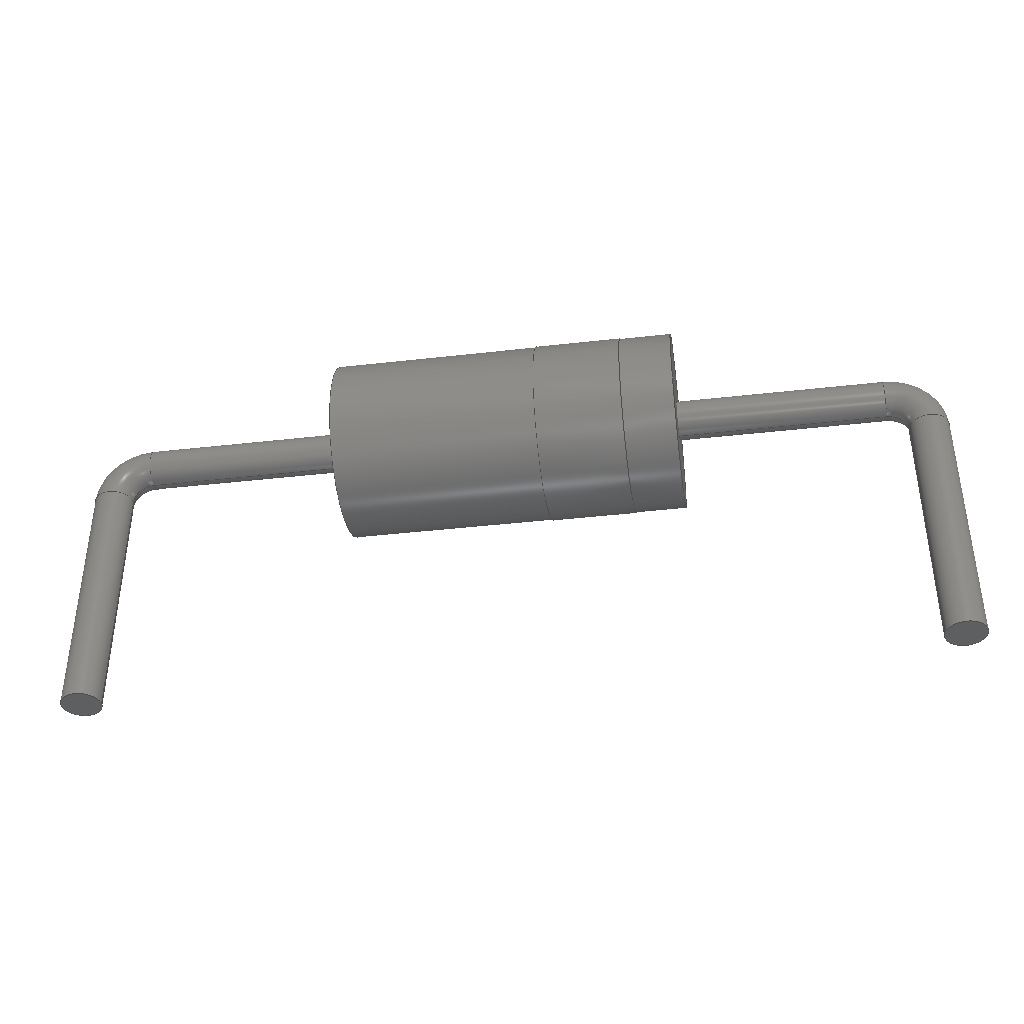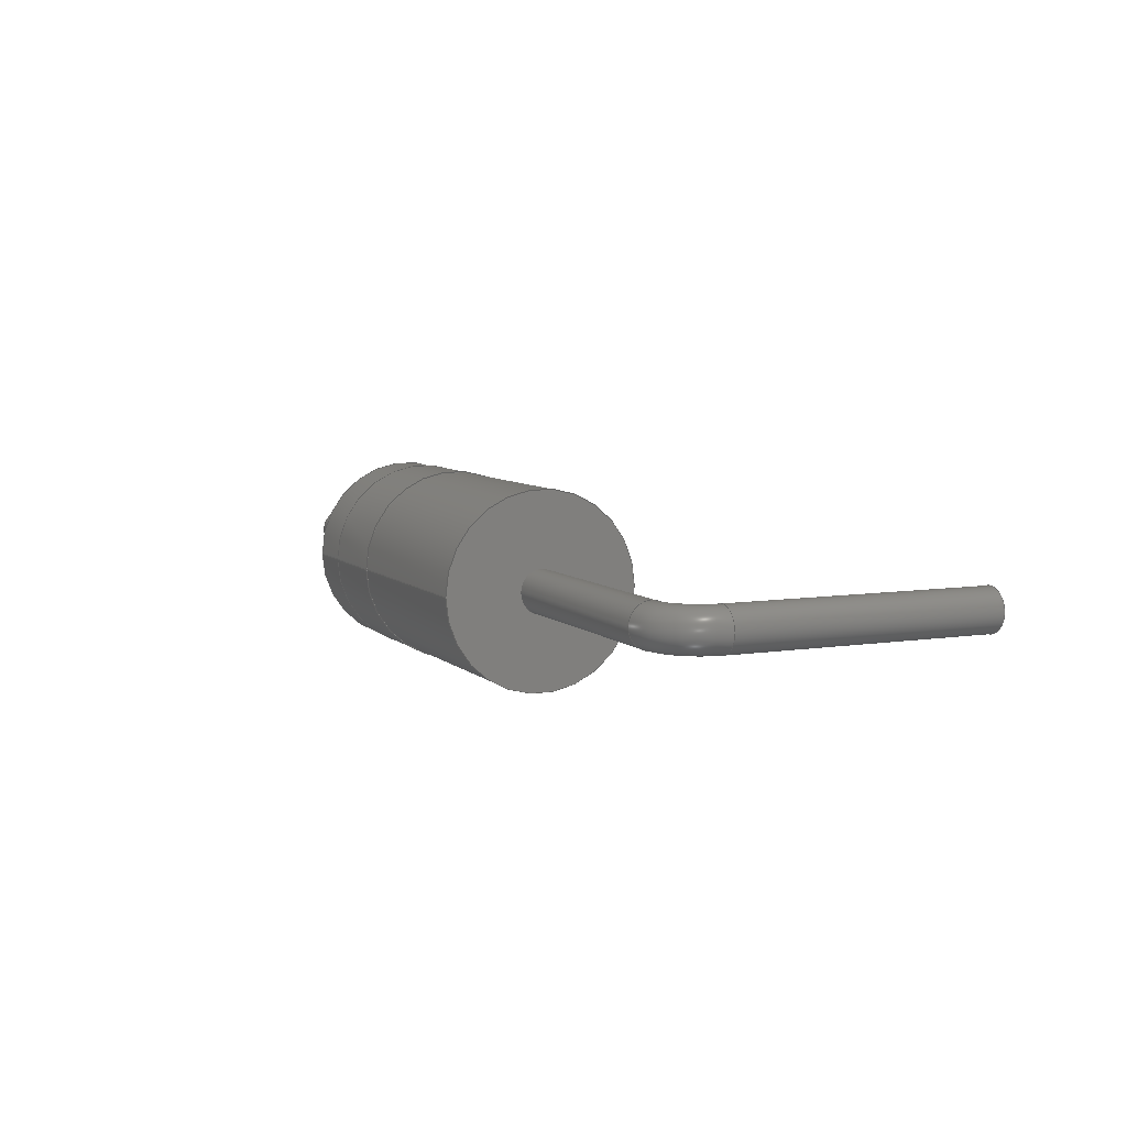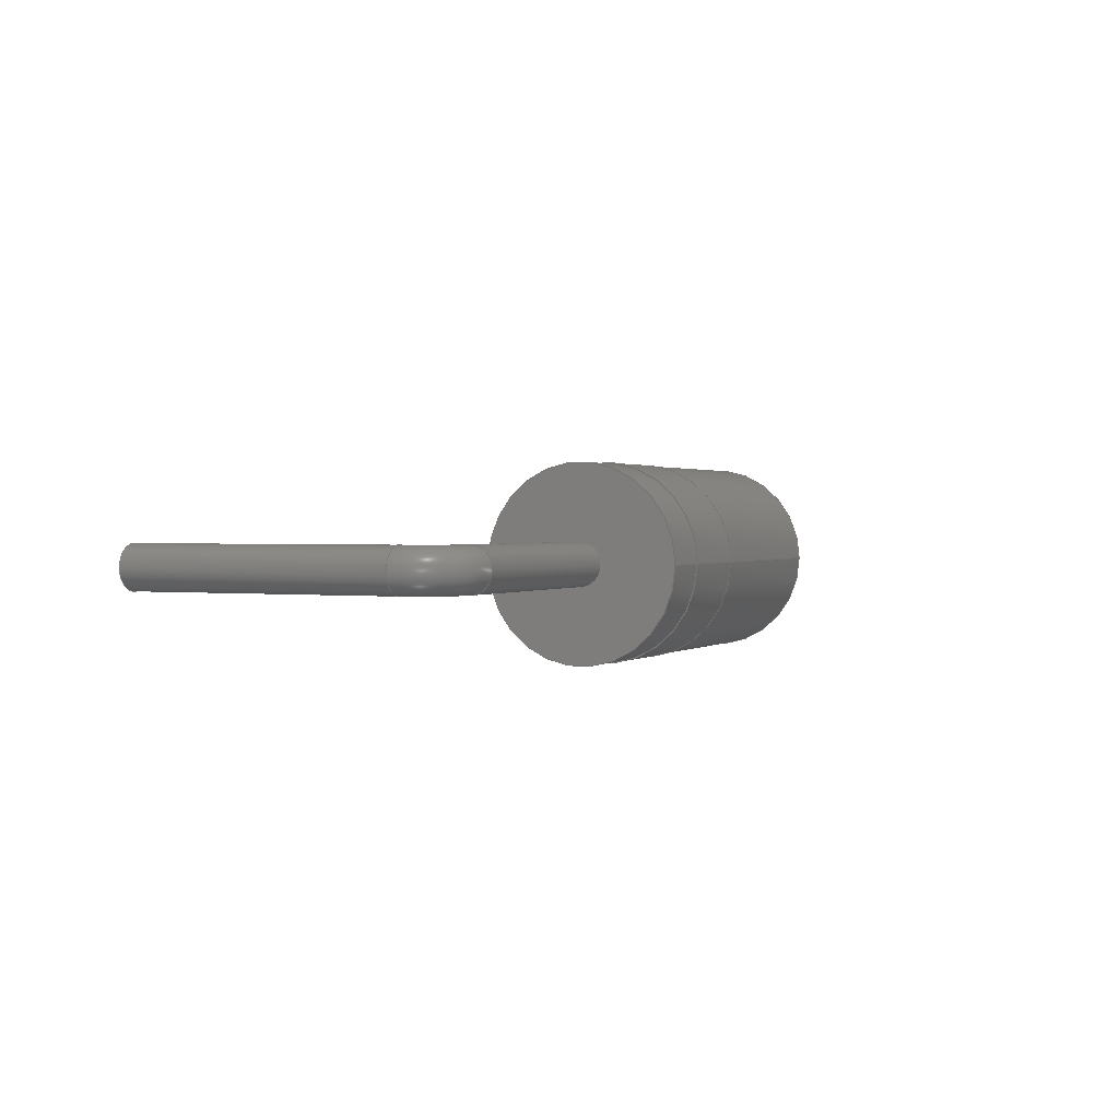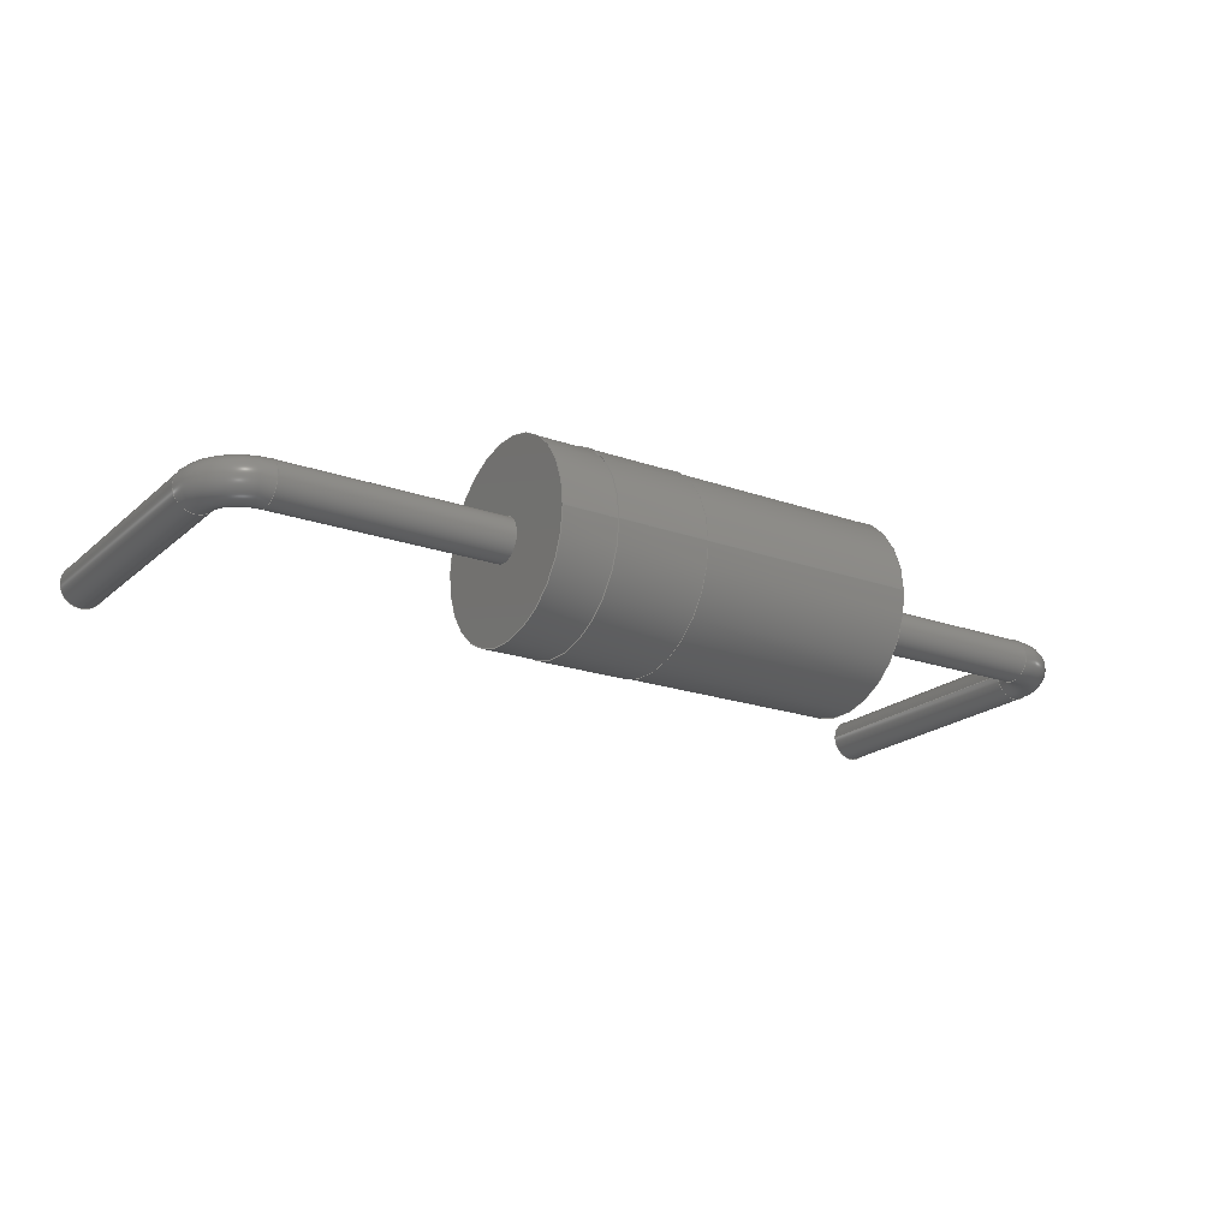
<metadata>
{"format":"step","ext":"step","renderer":"f3d","projection":"perspective","resolution":1024,"background":"white","views":[{"elev":-38.2,"azim":-171.7,"up":"+Z"},{"elev":7.1,"azim":65.5,"up":"+Y"},{"elev":1.2,"azim":-65.2,"up":"+Y"},{"elev":-20.0,"azim":-33.2,"up":"+Y"}]}
</metadata>
<code>
ISO-10303-21;
DATA;
#1=APPLICATION_PROTOCOL_DEFINITION('international standard',  'automotive_design',2000,#2);
#2=APPLICATION_CONTEXT(  'core data for automotive mechanical design processes');
#3=SHAPE_DEFINITION_REPRESENTATION(#4,#10);
#4=PRODUCT_DEFINITION_SHAPE('','',#5);
#5=PRODUCT_DEFINITION('design','',#6,#9);
#6=PRODUCT_DEFINITION_FORMATION('','',#7);
#7=PRODUCT('D_A-405_P12.7mm_Horizontal','D_A-405_P12.7mm_Horizontal'  ,'',(#8));
#8=PRODUCT_CONTEXT('',#2,'mechanical');
#9=PRODUCT_DEFINITION_CONTEXT('part definition',#2,'design');
#10=ADVANCED_BREP_SHAPE_REPRESENTATION('',(#11,#15),#262);
#11=AXIS2_PLACEMENT_3D('',#12,#13,#14);
#12=CARTESIAN_POINT('',(0,0,0));
#13=DIRECTION('',(0,0,1));
#14=DIRECTION('',(1,0,-0));
#15=MANIFOLD_SOLID_BREP('',#16);
#16=CLOSED_SHELL('',(#17,#44,#52,#75,#94,#110,#126,#142,#159,#173,    #187,#201,#214,#236,#255));
#17=ADVANCED_FACE('',(#18),#42,.T.);
#18=FACE_BOUND('',#19,.T.);
#19=EDGE_LOOP('',(#20,#29,#36,#37));
#20=ORIENTED_EDGE('',*,*,#21,.T.);
#21=EDGE_CURVE('',#22,#24,#26,.T.);
#22=VERTEX_POINT('',#23);
#23=CARTESIAN_POINT('',(0.3,-1.845e-16,-2.5));
#24=VERTEX_POINT('',#25);
#25=CARTESIAN_POINT('',(0.3,7.216e-16,1.25));
#26=LINE('',#25,#27);
#27=VECTOR('',#28,1);
#28=DIRECTION('',(0,2.22e-16,1));
#29=ORIENTED_EDGE('',*,*,#30,.F.);
#30=EDGE_CURVE('',#24,#24,#31,.T.);
#31=CIRCLE('',#32,0.3);
#32=AXIS2_PLACEMENT_3D('',#33,#34,#35);
#33=CARTESIAN_POINT('',(0,7.216e-16,1.25));
#34=DIRECTION('',(-0,2.22e-16,1));
#35=DIRECTION('',(1,0,0));
#36=ORIENTED_EDGE('',*,*,#21,.F.);
#37=ORIENTED_EDGE('',*,*,#38,.T.);
#38=EDGE_CURVE('',#22,#22,#39,.T.);
#39=CIRCLE('',#40,0.3);
#40=AXIS2_PLACEMENT_3D('',#41,#34,#35);
#41=CARTESIAN_POINT('',(0,-1.11e-16,-2.5));
#42=CYLINDRICAL_SURFACE('',#43,0.3);
#43=AXIS2_PLACEMENT_3D('',#33,#28,#35);
#44=ADVANCED_FACE('',(#45),#47,.T.);
#45=FACE_BOUND('',#46,.F.);
#46=EDGE_LOOP('',(#37));
#47=PLANE('',#48);
#48=AXIS2_PLACEMENT_3D('',#49,#50,#51);
#49=CARTESIAN_POINT('',(0.3,-1.11e-16,-2.5));
#50=DIRECTION('',(0,0,-1));
#51=DIRECTION('',(-1,0,0));
#52=ADVANCED_FACE('',(#53),#72,.T.);
#53=FACE_BOUND('',#54,.T.);
#54=EDGE_LOOP('',(#55,#63,#70,#71));
#55=ORIENTED_EDGE('',*,*,#56,.T.);
#56=EDGE_CURVE('',#24,#57,#59,.T.);
#57=VERTEX_POINT('',#58);
#58=CARTESIAN_POINT('',(0.6,7.883e-16,1.55));
#59=CIRCLE('',#60,0.3);
#60=AXIS2_PLACEMENT_3D('',#61,#62,#35);
#61=CARTESIAN_POINT('',(0.6,8.319e-16,1.25));
#62=DIRECTION('',(0,1,-2.22e-16));
#63=ORIENTED_EDGE('',*,*,#64,.T.);
#64=EDGE_CURVE('',#57,#57,#65,.T.);
#65=CIRCLE('',#66,0.3);
#66=AXIS2_PLACEMENT_3D('',#67,#68,#69);
#67=CARTESIAN_POINT('',(0.6,8.549e-16,1.85));
#68=DIRECTION('',(-1,-4.079e-32,-1.837e-16));
#69=DIRECTION('',(-1.837e-16,2.22e-16,1));
#70=ORIENTED_EDGE('',*,*,#56,.F.);
#71=ORIENTED_EDGE('',*,*,#30,.T.);
#72=TOROIDAL_SURFACE('',#73,0.6,0.3);
#73=AXIS2_PLACEMENT_3D('',#74,#62,#35);
#74=CARTESIAN_POINT('',(0.6,7.216e-16,1.25));
#75=ADVANCED_FACE('',(#76),#92,.T.);
#76=FACE_BOUND('',#77,.T.);
#77=EDGE_LOOP('',(#78,#79,#85,#91));
#78=ORIENTED_EDGE('',*,*,#64,.F.);
#79=ORIENTED_EDGE('',*,*,#80,.T.);
#80=EDGE_CURVE('',#57,#81,#83,.T.);
#81=VERTEX_POINT('',#82);
#82=CARTESIAN_POINT('',(3.75,7.883e-16,1.55));
#83=LINE('',#58,#84);
#84=VECTOR('',#35,1);
#85=ORIENTED_EDGE('',*,*,#86,.F.);
#86=EDGE_CURVE('',#81,#81,#87,.T.);
#87=CIRCLE('',#88,0.3);
#88=AXIS2_PLACEMENT_3D('',#89,#35,#90);
#89=CARTESIAN_POINT('',(3.75,8.549e-16,1.85));
#90=DIRECTION('',(0,-2.22e-16,-1));
#91=ORIENTED_EDGE('',*,*,#80,.F.);
#92=CYLINDRICAL_SURFACE('',#93,0.3);
#93=AXIS2_PLACEMENT_3D('',#67,#35,#90);
#94=ADVANCED_FACE('',(#95,#105),#108,.F.);
#95=FACE_BOUND('',#96,.T.);
#96=EDGE_LOOP('',(#97));
#97=ORIENTED_EDGE('',*,*,#98,.F.);
#98=EDGE_CURVE('',#99,#99,#101,.T.);
#99=VERTEX_POINT('',#100);
#100=CARTESIAN_POINT('',(3.75,2.132e-15,3.2));
#101=CIRCLE('',#102,1.35);
#102=AXIS2_PLACEMENT_3D('',#103,#14,#104);
#103=CARTESIAN_POINT('',(3.75,8.216e-16,1.85));
#104=DIRECTION('',(0,9.704e-16,1));
#105=FACE_BOUND('',#106,.T.);
#106=EDGE_LOOP('',(#107));
#107=ORIENTED_EDGE('',*,*,#86,.T.);
#108=PLANE('',#109);
#109=AXIS2_PLACEMENT_3D('',#103,#35,#104);
#110=ADVANCED_FACE('',(#111),#125,.T.);
#111=FACE_BOUND('',#112,.T.);
#112=EDGE_LOOP('',(#113,#118,#119,#120));
#113=ORIENTED_EDGE('',*,*,#114,.F.);
#114=EDGE_CURVE('',#99,#115,#117,.T.);
#115=VERTEX_POINT('',#116);
#116=CARTESIAN_POINT('',(4.53,2.132e-15,3.2));
#117=LINE('',#100,#84);
#118=ORIENTED_EDGE('',*,*,#98,.T.);
#119=ORIENTED_EDGE('',*,*,#114,.T.);
#120=ORIENTED_EDGE('',*,*,#121,.F.);
#121=EDGE_CURVE('',#115,#115,#122,.T.);
#122=CIRCLE('',#123,1.35);
#123=AXIS2_PLACEMENT_3D('',#124,#14,#104);
#124=CARTESIAN_POINT('',(4.53,8.216e-16,1.85));
#125=CYLINDRICAL_SURFACE('',#109,1.35);
#126=ADVANCED_FACE('',(#127,#136),#139,.F.);
#127=FACE_BOUND('',#128,.T.);
#128=EDGE_LOOP('',(#129));
#129=ORIENTED_EDGE('',*,*,#130,.F.);
#130=EDGE_CURVE('',#131,#131,#133,.T.);
#131=VERTEX_POINT('',#132);
#132=CARTESIAN_POINT('',(4.53,2.138e-15,3.21));
#133=CIRCLE('',#134,1.36);
#134=AXIS2_PLACEMENT_3D('',#124,#14,#135);
#135=DIRECTION('',(0,9.682e-16,1));
#136=FACE_BOUND('',#137,.T.);
#137=EDGE_LOOP('',(#138));
#138=ORIENTED_EDGE('',*,*,#121,.T.);
#139=PLANE('',#140);
#140=AXIS2_PLACEMENT_3D('',#124,#35,#141);
#141=DIRECTION('',(0,9.727e-16,1));
#142=ADVANCED_FACE('',(#143),#157,.T.);
#143=FACE_BOUND('',#144,.T.);
#144=EDGE_LOOP('',(#145,#146,#151,#156));
#145=ORIENTED_EDGE('',*,*,#130,.T.);
#146=ORIENTED_EDGE('',*,*,#147,.T.);
#147=EDGE_CURVE('',#131,#148,#150,.T.);
#148=VERTEX_POINT('',#149);
#149=CARTESIAN_POINT('',(5.83,2.138e-15,3.21));
#150=LINE('',#132,#84);
#151=ORIENTED_EDGE('',*,*,#152,.F.);
#152=EDGE_CURVE('',#148,#148,#153,.T.);
#153=CIRCLE('',#154,1.36);
#154=AXIS2_PLACEMENT_3D('',#155,#14,#135);
#155=CARTESIAN_POINT('',(5.83,8.216e-16,1.85));
#156=ORIENTED_EDGE('',*,*,#147,.F.);
#157=CYLINDRICAL_SURFACE('',#158,1.36);
#158=AXIS2_PLACEMENT_3D('',#124,#35,#135);
#159=ADVANCED_FACE('',(#160,#163),#171,.T.);
#160=FACE_BOUND('',#161,.T.);
#161=EDGE_LOOP('',(#162));
#162=ORIENTED_EDGE('',*,*,#152,.T.);
#163=FACE_BOUND('',#164,.T.);
#164=EDGE_LOOP('',(#165));
#165=ORIENTED_EDGE('',*,*,#166,.F.);
#166=EDGE_CURVE('',#167,#167,#169,.T.);
#167=VERTEX_POINT('',#168);
#168=CARTESIAN_POINT('',(5.83,2.132e-15,3.2));
#169=CIRCLE('',#170,1.35);
#170=AXIS2_PLACEMENT_3D('',#155,#14,#104);
#171=PLANE('',#172);
#172=AXIS2_PLACEMENT_3D('',#155,#35,#135);
#173=ADVANCED_FACE('',(#174),#125,.T.);
#174=FACE_BOUND('',#175,.T.);
#175=EDGE_LOOP('',(#176,#177,#181,#186));
#176=ORIENTED_EDGE('',*,*,#166,.T.);
#177=ORIENTED_EDGE('',*,*,#178,.T.);
#178=EDGE_CURVE('',#167,#179,#117,.T.);
#179=VERTEX_POINT('',#180);
#180=CARTESIAN_POINT('',(8.95,2.132e-15,3.2));
#181=ORIENTED_EDGE('',*,*,#182,.F.);
#182=EDGE_CURVE('',#179,#179,#183,.T.);
#183=CIRCLE('',#184,1.35);
#184=AXIS2_PLACEMENT_3D('',#185,#14,#104);
#185=CARTESIAN_POINT('',(8.95,8.216e-16,1.85));
#186=ORIENTED_EDGE('',*,*,#178,.F.);
#187=ADVANCED_FACE('',(#188,#190),#199,.T.);
#188=FACE_BOUND('',#189,.F.);
#189=EDGE_LOOP('',(#181));
#190=FACE_BOUND('',#191,.F.);
#191=EDGE_LOOP('',(#192));
#192=ORIENTED_EDGE('',*,*,#193,.T.);
#193=EDGE_CURVE('',#194,#194,#196,.T.);
#194=VERTEX_POINT('',#195);
#195=CARTESIAN_POINT('',(8.95,7.883e-16,1.55));
#196=CIRCLE('',#197,0.3);
#197=AXIS2_PLACEMENT_3D('',#198,#35,#90);
#198=CARTESIAN_POINT('',(8.95,8.549e-16,1.85));
#199=PLANE('',#200);
#200=AXIS2_PLACEMENT_3D('',#185,#35,#104);
#201=ADVANCED_FACE('',(#202),#92,.T.);
#202=FACE_BOUND('',#203,.T.);
#203=EDGE_LOOP('',(#192,#204,#208,#213));
#204=ORIENTED_EDGE('',*,*,#205,.T.);
#205=EDGE_CURVE('',#194,#206,#83,.T.);
#206=VERTEX_POINT('',#207);
#207=CARTESIAN_POINT('',(12.1,7.883e-16,1.55));
#208=ORIENTED_EDGE('',*,*,#209,.F.);
#209=EDGE_CURVE('',#206,#206,#210,.T.);
#210=CIRCLE('',#211,0.3);
#211=AXIS2_PLACEMENT_3D('',#212,#35,#90);
#212=CARTESIAN_POINT('',(12.1,8.549e-16,1.85));
#213=ORIENTED_EDGE('',*,*,#205,.F.);
#214=ADVANCED_FACE('',(#215),#233,.T.);
#215=FACE_BOUND('',#216,.T.);
#216=EDGE_LOOP('',(#217,#224,#231,#232));
#217=ORIENTED_EDGE('',*,*,#218,.T.);
#218=EDGE_CURVE('',#206,#219,#221,.T.);
#219=VERTEX_POINT('',#220);
#220=CARTESIAN_POINT('',(12.4,7.216e-16,1.25));
#221=CIRCLE('',#222,0.3);
#222=AXIS2_PLACEMENT_3D('',#223,#62,#35);
#223=CARTESIAN_POINT('',(12.1,8.319e-16,1.25));
#224=ORIENTED_EDGE('',*,*,#225,.T.);
#225=EDGE_CURVE('',#219,#219,#226,.T.);
#226=CIRCLE('',#227,0.3);
#227=AXIS2_PLACEMENT_3D('',#228,#229,#230);
#228=CARTESIAN_POINT('',(12.7,7.216e-16,1.25));
#229=DIRECTION('',(-2.449e-16,2.22e-16,1));
#230=DIRECTION('',(1,5.439e-32,2.449e-16));
#231=ORIENTED_EDGE('',*,*,#218,.F.);
#232=ORIENTED_EDGE('',*,*,#209,.T.);
#233=TOROIDAL_SURFACE('',#234,0.6,0.3);
#234=AXIS2_PLACEMENT_3D('',#235,#62,#35);
#235=CARTESIAN_POINT('',(12.1,7.216e-16,1.25));
#236=ADVANCED_FACE('',(#237),#253,.T.);
#237=FACE_BOUND('',#238,.T.);
#238=EDGE_LOOP('',(#239,#245,#251,#252));
#239=ORIENTED_EDGE('',*,*,#240,.T.);
#240=EDGE_CURVE('',#219,#241,#243,.T.);
#241=VERTEX_POINT('',#242);
#242=CARTESIAN_POINT('',(12.4,-1.845e-16,-2.5));
#243=LINE('',#220,#244);
#244=VECTOR('',#90,1);
#245=ORIENTED_EDGE('',*,*,#246,.F.);
#246=EDGE_CURVE('',#241,#241,#247,.T.);
#247=CIRCLE('',#248,0.3);
#248=AXIS2_PLACEMENT_3D('',#249,#250,#51);
#249=CARTESIAN_POINT('',(12.7,-1.11e-16,-2.5));
#250=DIRECTION('',(-0,-2.22e-16,-1));
#251=ORIENTED_EDGE('',*,*,#240,.F.);
#252=ORIENTED_EDGE('',*,*,#225,.F.);
#253=CYLINDRICAL_SURFACE('',#254,0.3);
#254=AXIS2_PLACEMENT_3D('',#228,#90,#51);
#255=ADVANCED_FACE('',(#256),#259,.F.);
#256=FACE_BOUND('',#257,.T.);
#257=EDGE_LOOP('',(#258));
#258=ORIENTED_EDGE('',*,*,#246,.T.);
#259=PLANE('',#260);
#260=AXIS2_PLACEMENT_3D('',#261,#13,#35);
#261=CARTESIAN_POINT('',(12.4,-1.11e-16,-2.5));
#262=( GEOMETRIC_REPRESENTATION_CONTEXT(3) GLOBAL_UNCERTAINTY_ASSIGNED_CONTEXT((#266)) GLOBAL_UNIT_ASSIGNED_CONTEXT((#263,#264,#265)) REPRESENTATION_CONTEXT('Context #1',  '3D Context with UNIT and UNCERTAINTY') );
#263=( LENGTH_UNIT() NAMED_UNIT(*) SI_UNIT(.MILLI.,.METRE.) );
#264=( NAMED_UNIT(*) PLANE_ANGLE_UNIT() SI_UNIT($,.RADIAN.) );
#265=( NAMED_UNIT(*) SI_UNIT($,.STERADIAN.) SOLID_ANGLE_UNIT() );
#266=UNCERTAINTY_MEASURE_WITH_UNIT(LENGTH_MEASURE(1e-07),#263,  'distance_accuracy_value','confusion accuracy');
#267=PRODUCT_RELATED_PRODUCT_CATEGORY('part',$,(#7));
#268=MECHANICAL_DESIGN_GEOMETRIC_PRESENTATION_REPRESENTATION('',(#269,    #277,#278,#279,#280,#288,#289,#297,#298,#299,#300,#301,#302,#303,    #304),#262);
#269=STYLED_ITEM('color',(#270),#17);
#270=PRESENTATION_STYLE_ASSIGNMENT((#271));
#271=SURFACE_STYLE_USAGE(.BOTH.,#272);
#272=SURFACE_SIDE_STYLE('',(#273));
#273=SURFACE_STYLE_FILL_AREA(#274);
#274=FILL_AREA_STYLE('',(#275));
#275=FILL_AREA_STYLE_COLOUR('',#276);
#276=COLOUR_RGB('',0.824,0.82,0.781);
#277=STYLED_ITEM('color',(#270),#44);
#278=STYLED_ITEM('color',(#270),#52);
#279=STYLED_ITEM('color',(#270),#75);
#280=STYLED_ITEM('color',(#281),#94);
#281=PRESENTATION_STYLE_ASSIGNMENT((#282));
#282=SURFACE_STYLE_USAGE(.BOTH.,#283);
#283=SURFACE_SIDE_STYLE('',(#284));
#284=SURFACE_STYLE_FILL_AREA(#285);
#285=FILL_AREA_STYLE('',(#286));
#286=FILL_AREA_STYLE_COLOUR('',#287);
#287=COLOUR_RGB('',0.148,0.145,0.145);
#288=STYLED_ITEM('color',(#281),#110);
#289=STYLED_ITEM('color',(#290),#126);
#290=PRESENTATION_STYLE_ASSIGNMENT((#291));
#291=SURFACE_STYLE_USAGE(.BOTH.,#292);
#292=SURFACE_SIDE_STYLE('',(#293));
#293=SURFACE_STYLE_FILL_AREA(#294);
#294=FILL_AREA_STYLE('',(#295));
#295=FILL_AREA_STYLE_COLOUR('',#296);
#296=COLOUR_RGB('',0.895,0.891,0.813);
#297=STYLED_ITEM('color',(#290),#142);
#298=STYLED_ITEM('color',(#290),#159);
#299=STYLED_ITEM('color',(#281),#173);
#300=STYLED_ITEM('color',(#281),#187);
#301=STYLED_ITEM('color',(#270),#201);
#302=STYLED_ITEM('color',(#270),#214);
#303=STYLED_ITEM('color',(#270),#236);
#304=STYLED_ITEM('color',(#270),#255);
ENDSEC;
END-ISO-10303-21;


</code>
